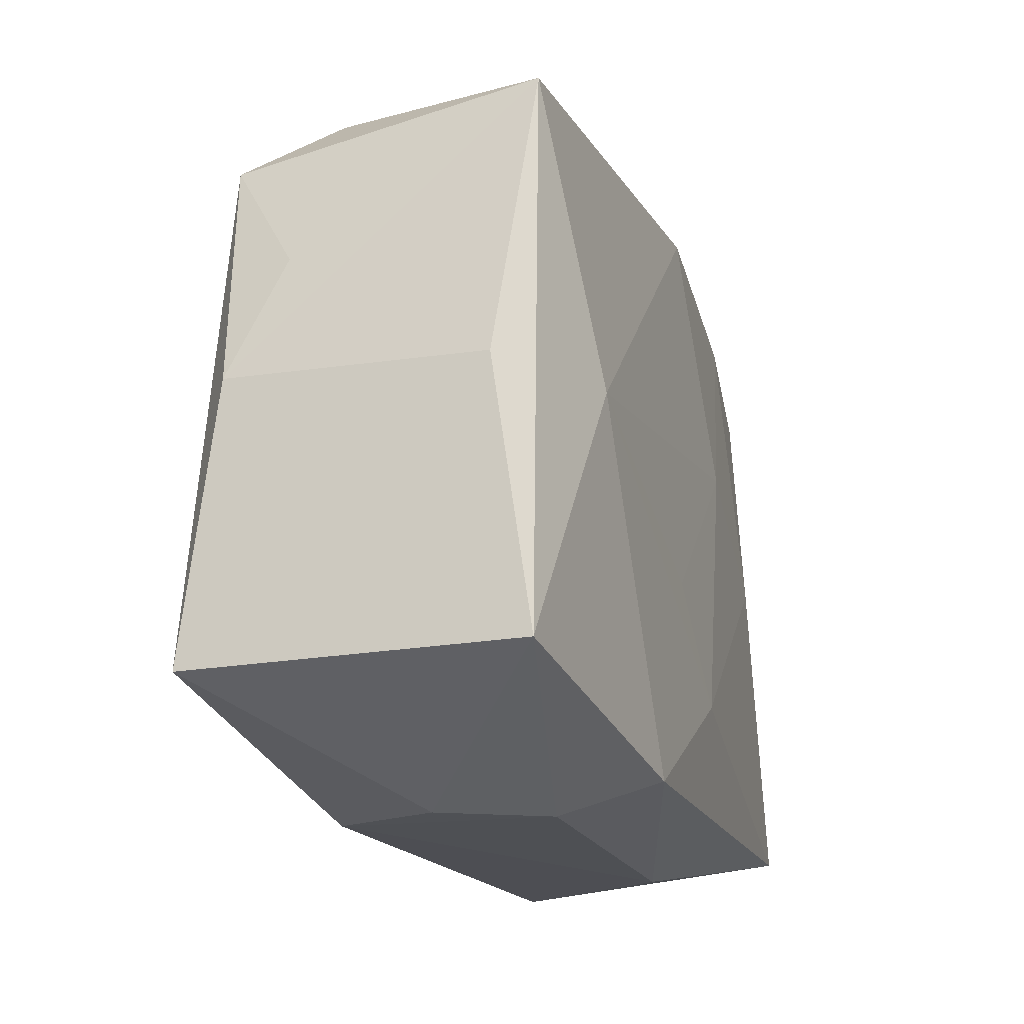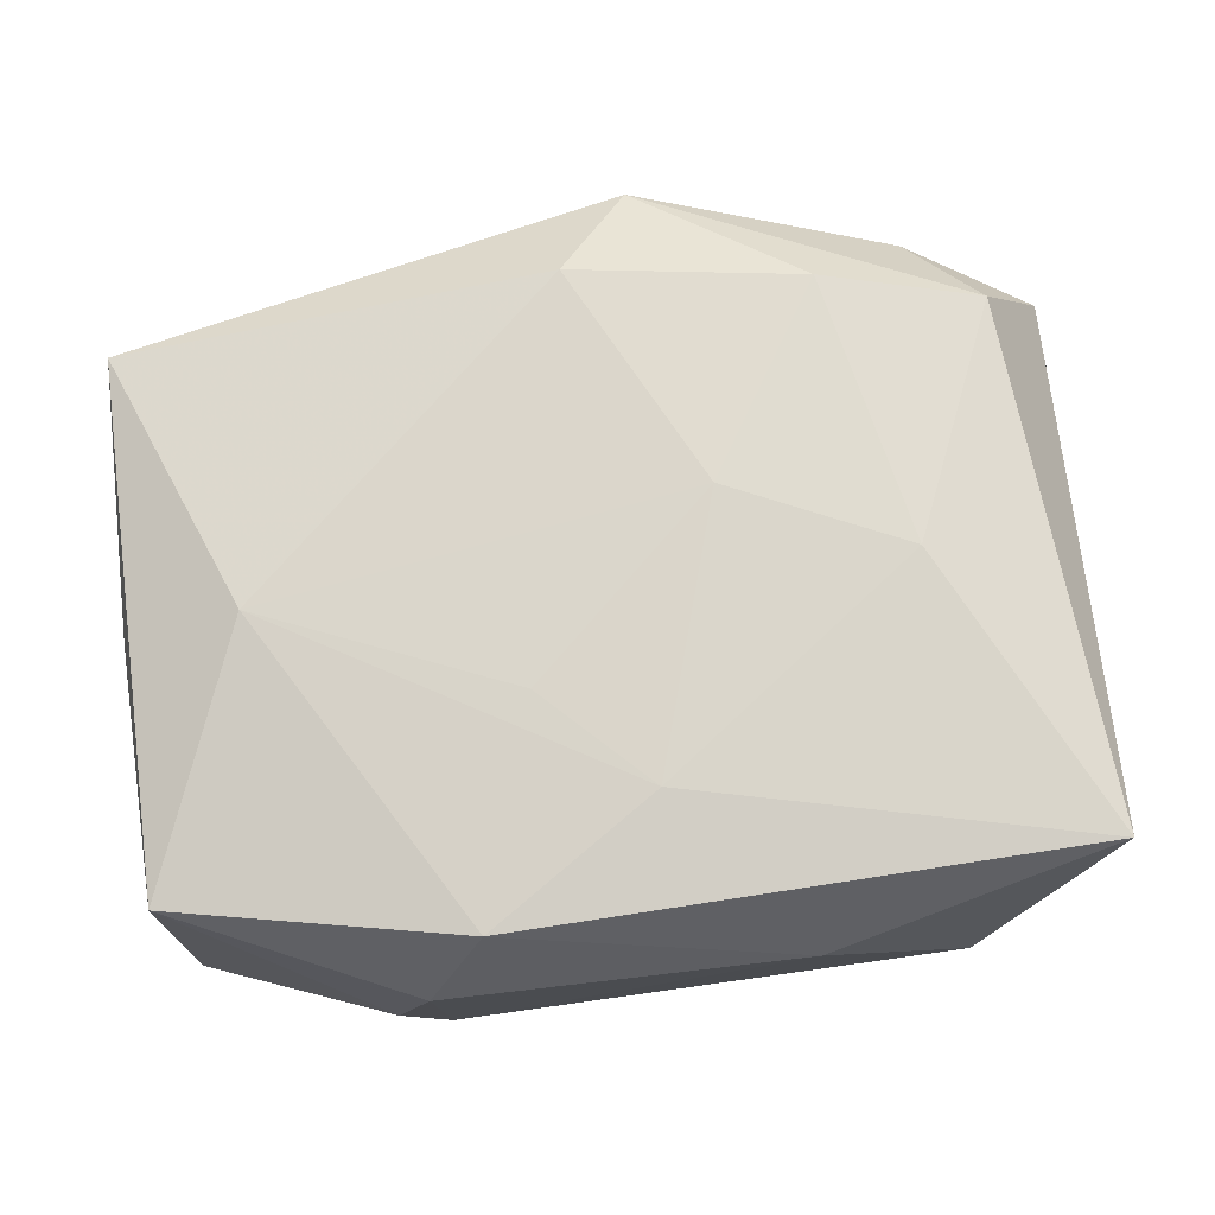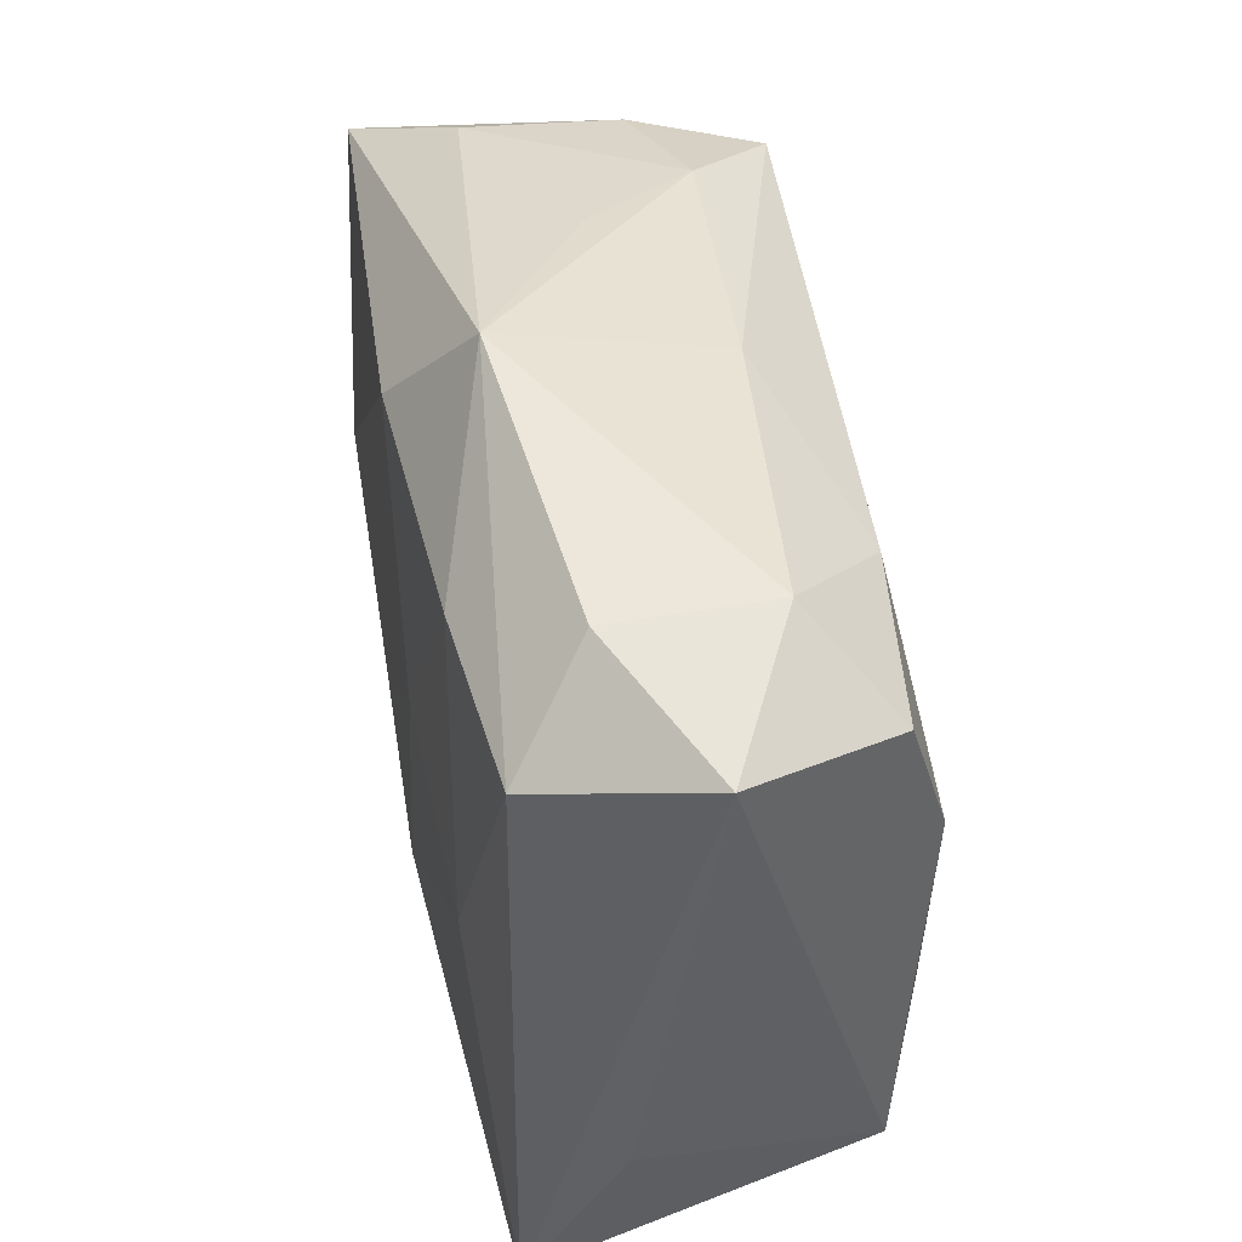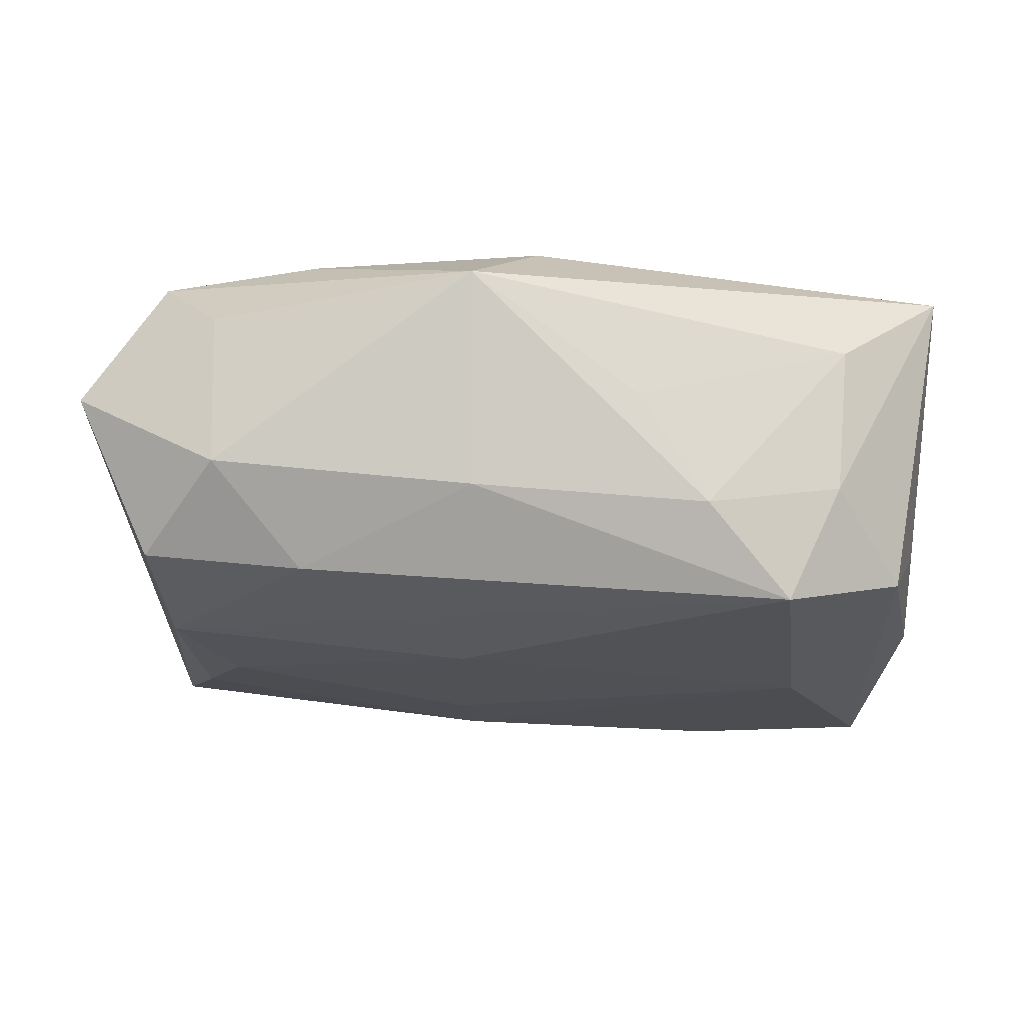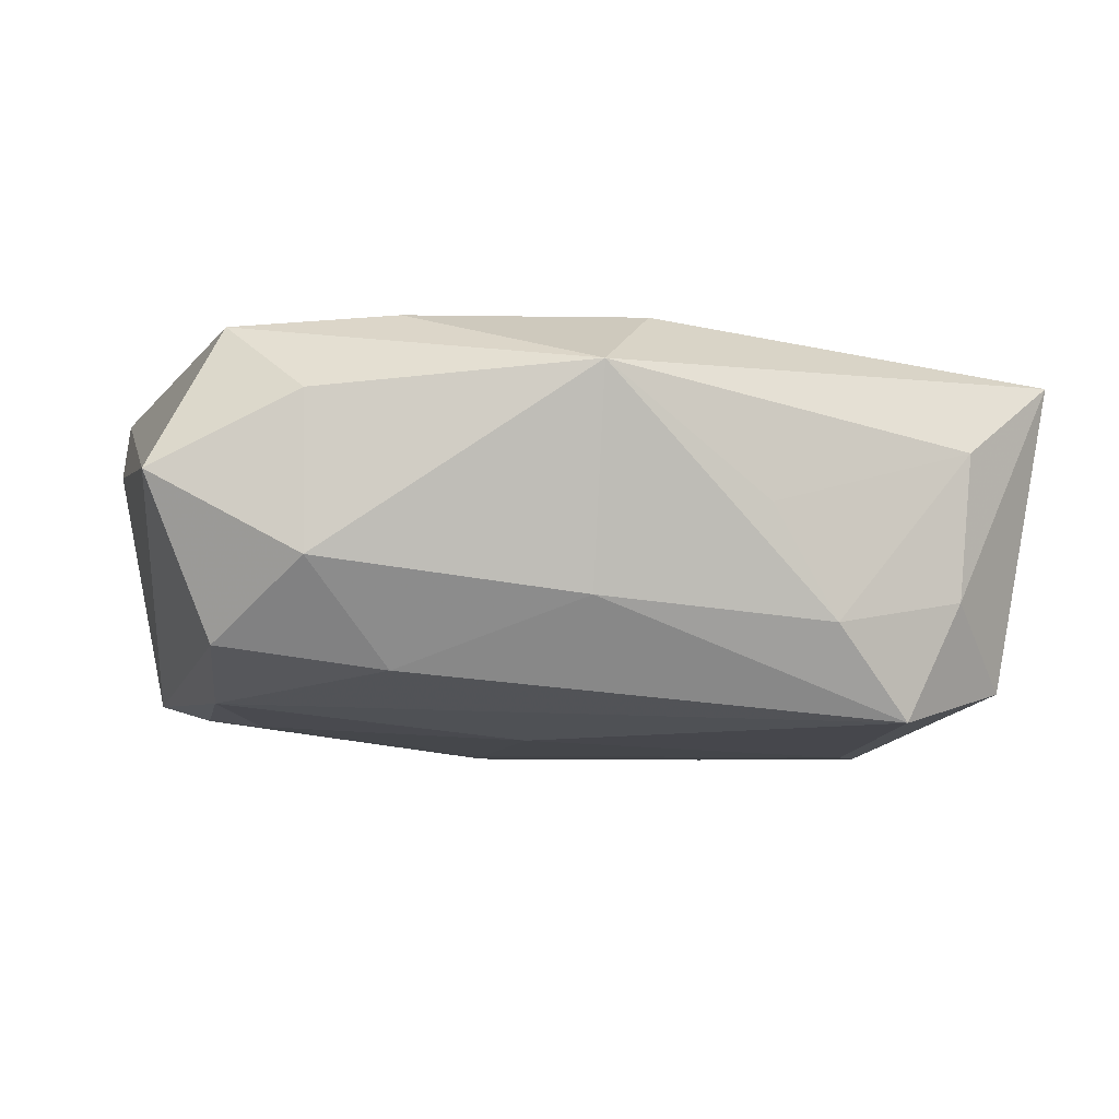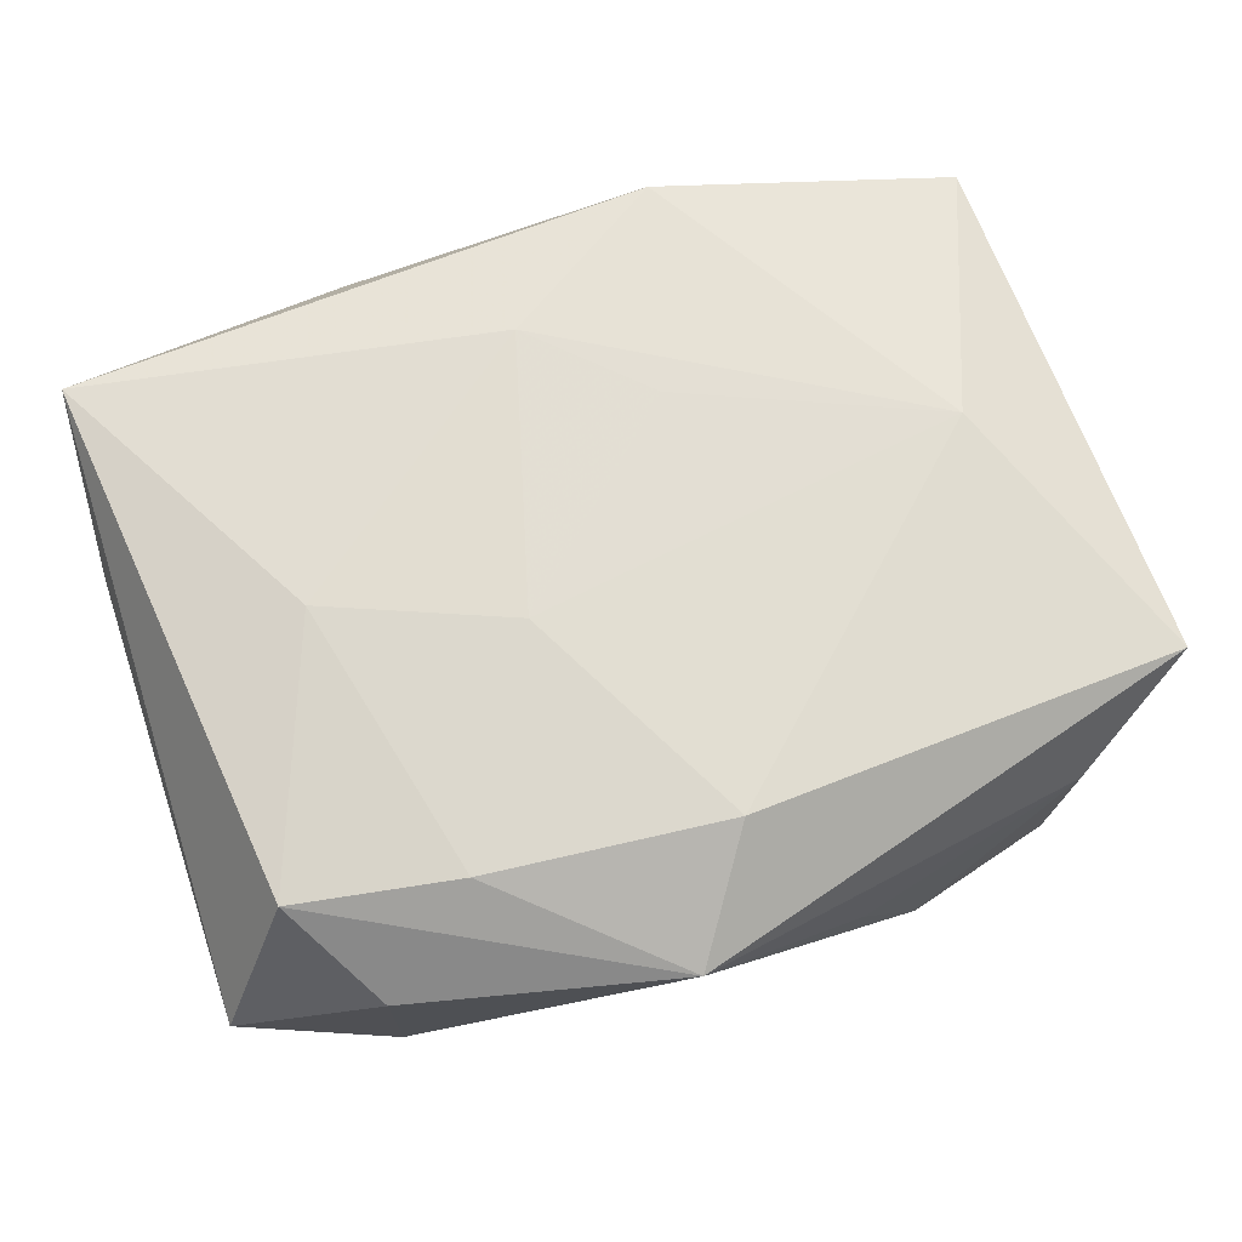
<metadata>
{"format":"obj","ext":"obj","renderer":"f3d","projection":"perspective","resolution":1024,"background":"white","views":[{"elev":-21.2,"azim":-74.0,"up":"+Y"},{"elev":73.9,"azim":-4.6,"up":"+Z"},{"elev":44.7,"azim":77.1,"up":"+Y"},{"elev":-19.7,"azim":179.0,"up":"+Z"},{"elev":-9.5,"azim":166.7,"up":"+Z"},{"elev":67.9,"azim":162.3,"up":"+Z"}]}
</metadata>
<code>
v 0.03236 0.02049 0.001177
v 0.003579 -0.01359 -0.01411
v -0.01522 -0.02521 -0.001153
v 0.01568 0.01921 0.01258
v 0.03236 -0.008936 0.006328
v -0.01269 0.02443 -0.007778
v -0.007897 0.02556 -0.0001477
v -0.03023 0.007806 -0.006333
v -0.01643 -0.02002 -0.01335
v 0.02836 -0.01703 -0.01022
v -0.03105 -0.0007227 0.007343
v -0.03105 0.01791 0.01048
v -0.03105 -0.0004713 -0.01019
v 0.02549 -0.007314 -0.01215
v 0.02244 0.0002523 -0.0132
v -0.008834 -0.02258 0.01275
v -0.02238 0.02191 -0.005817
v 0.02234 0.02308 -0.004389
v -0.01854 0.02143 -0.01399
v 0.02752 0.01733 -0.009591
v -0.02167 -0.0002891 -0.01457
v -0.004837 -0.007527 0.01349
v 0.004632 -0.007092 -0.01439
v 0.01613 0.01911 -0.01113
v 0.03144 -0.01969 0.01273
v 0.02337 -0.02325 -0.005139
v 0.002712 -0.01443 0.01385
v 0.01213 -0.02463 0.007179
v 0.02257 0.02355 0.006277
v -0.01269 -0.0254 0.006444
v -0.02723 0.01639 -0.01134
v -0.02327 0.02228 0.004503
v 0.003852 0.02423 -0.006481
v 0.01586 -0.01798 -0.01117
v 0.02046 -0.0001561 0.01354
v -0.0009428 0.02068 0.01307
v 0.00398 0.02803 0.008134
v -0.01204 -0.02491 -0.008468
v 0.004536 0.007308 -0.01444
v 0.007726 0.00493 0.01385
v 0.02702 0.01717 0.01159
v -0.02958 -0.0188 0.009613
v -0.02281 -0.0006937 0.01263
v 0.02637 0.008202 -0.01243
v -0.02976 -0.01908 -0.01311
f 37 12 36
f 32 12 37
f 13 31 45
f 9 38 45
f 30 16 42
f 27 16 25
f 34 38 9
f 34 26 38
f 25 26 10
f 26 34 10
f 30 38 28
f 38 26 28
f 28 26 25
f 28 16 30
f 25 16 28
f 7 32 37
f 13 12 8
f 8 31 13
f 12 31 8
f 12 32 17
f 17 31 12
f 19 31 17
f 21 31 19
f 21 45 31
f 21 19 39
f 9 45 21
f 3 38 30
f 3 45 38
f 30 42 3
f 3 42 45
f 37 18 33
f 13 45 11
f 45 42 11
f 11 12 13
f 11 42 12
f 29 18 37
f 1 18 29
f 25 1 41
f 1 29 41
f 41 29 37
f 43 36 12
f 16 27 43
f 43 40 36
f 12 42 43
f 43 42 16
f 2 34 9
f 9 21 2
f 2 10 34
f 5 1 25
f 25 10 5
f 5 10 1
f 20 18 1
f 1 10 20
f 6 7 37
f 37 33 6
f 6 33 19
f 19 17 6
f 32 7 6
f 6 17 32
f 36 40 4
f 37 36 4
f 4 41 37
f 27 40 22
f 22 43 27
f 40 43 22
f 23 21 39
f 23 2 21
f 44 20 10
f 39 19 44
f 18 20 24
f 24 33 18
f 20 44 24
f 19 33 24
f 24 44 19
f 35 4 40
f 41 4 35
f 35 27 25
f 35 40 27
f 25 41 35
f 10 2 14
f 14 44 10
f 44 14 15
f 15 23 39
f 39 44 15
f 2 23 15
f 15 14 2

</code>
